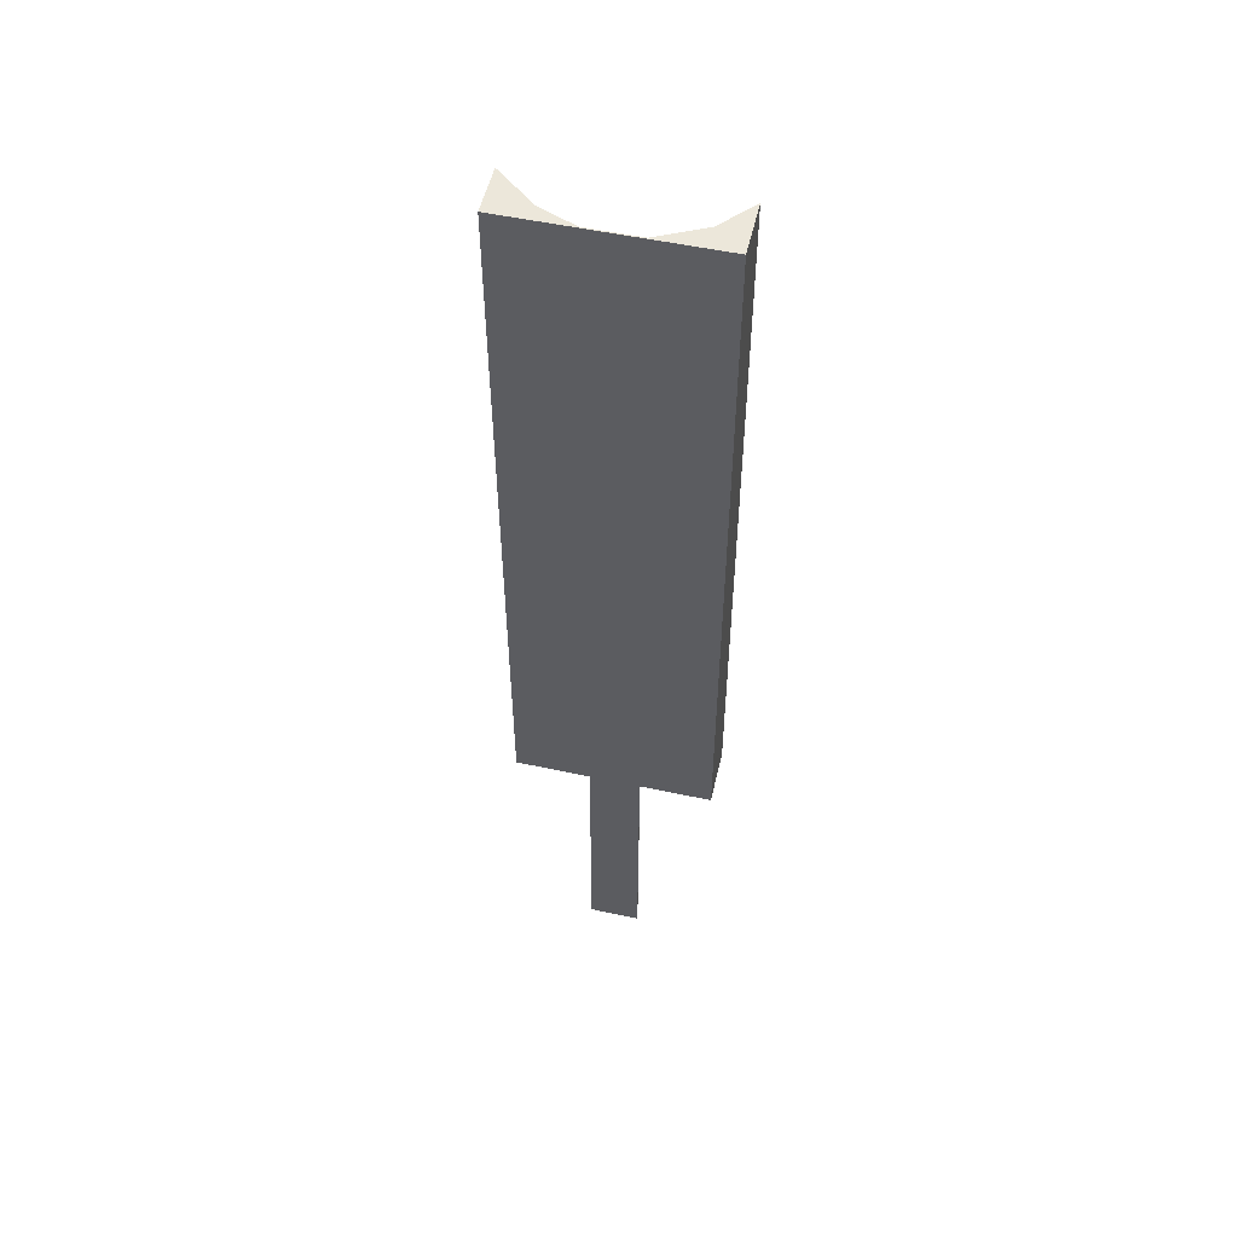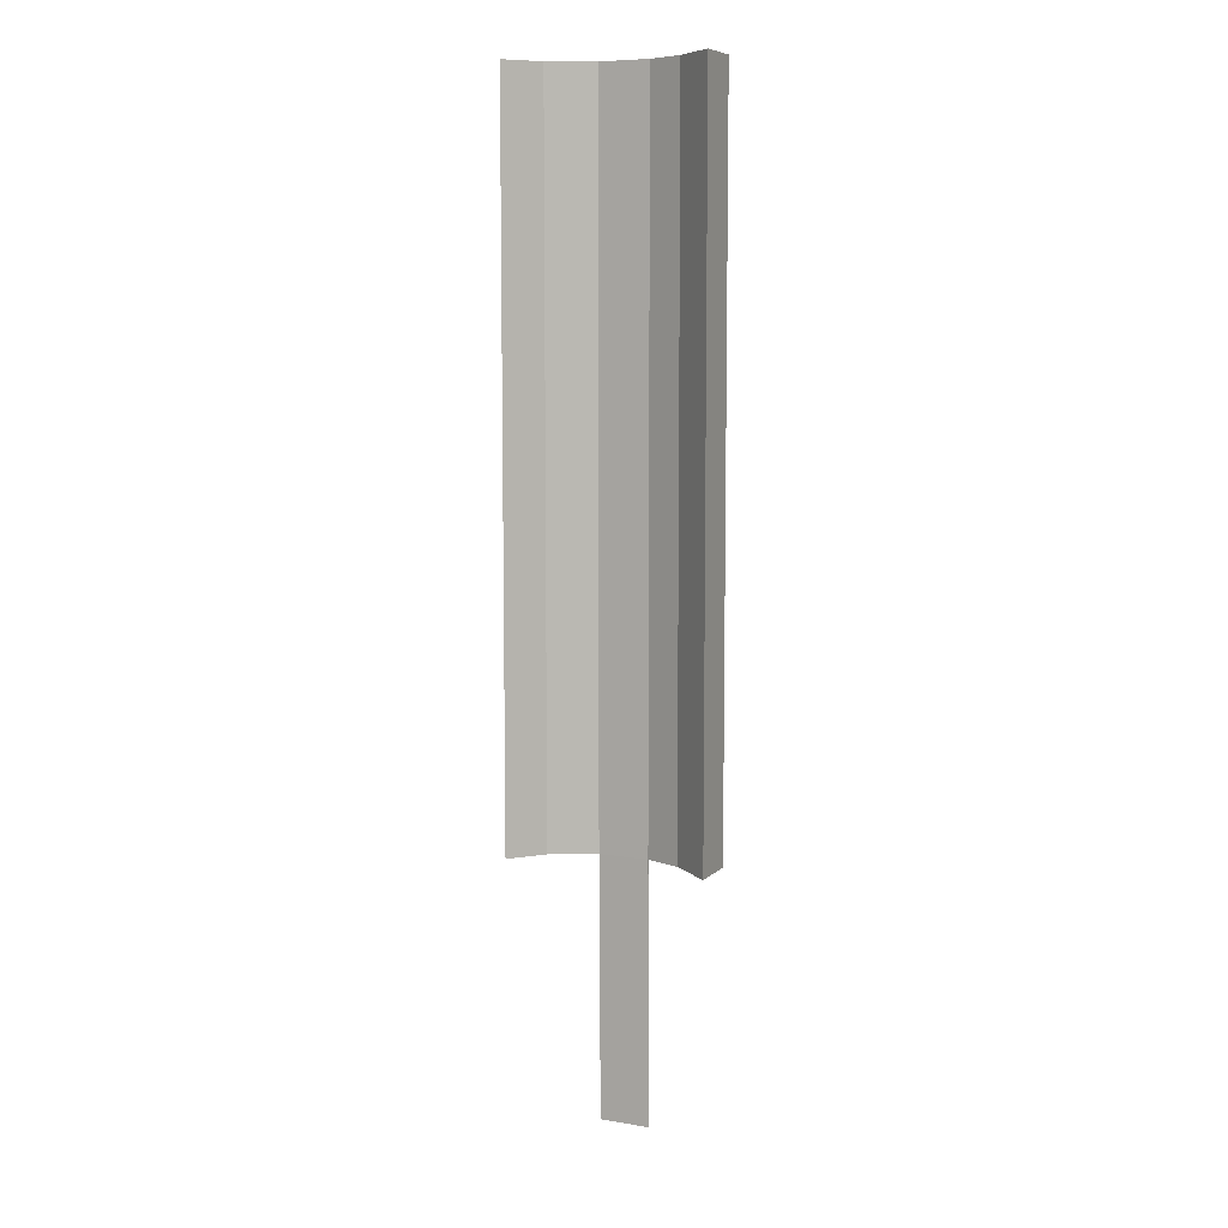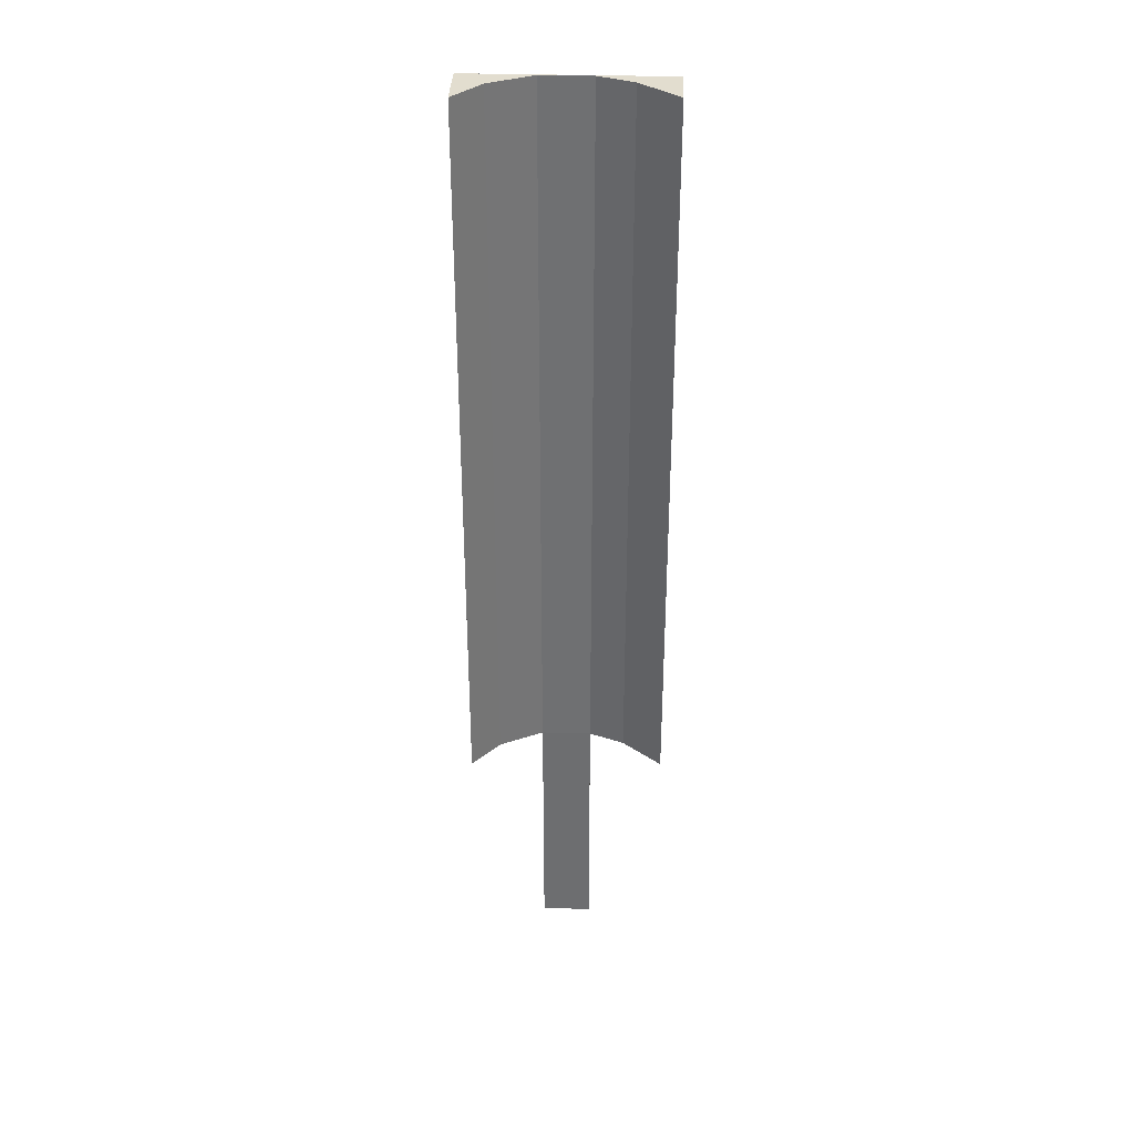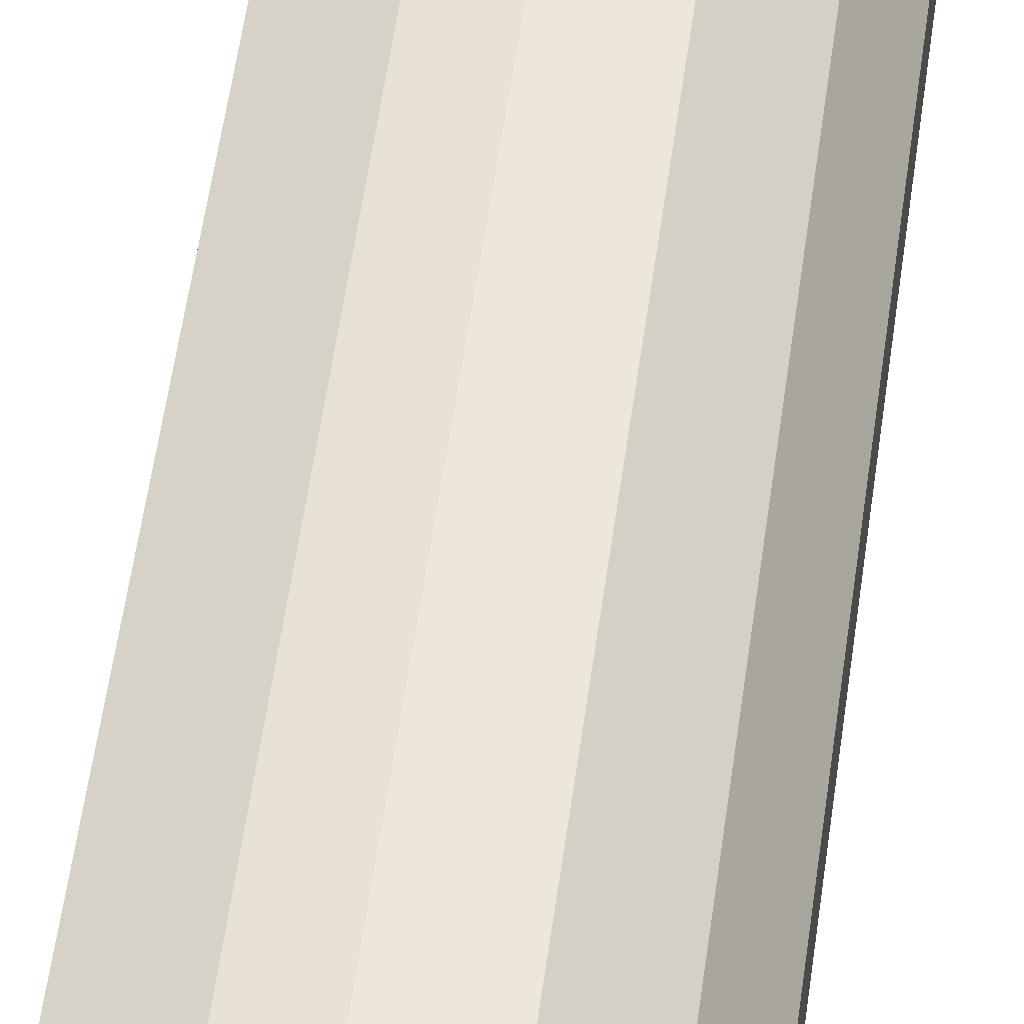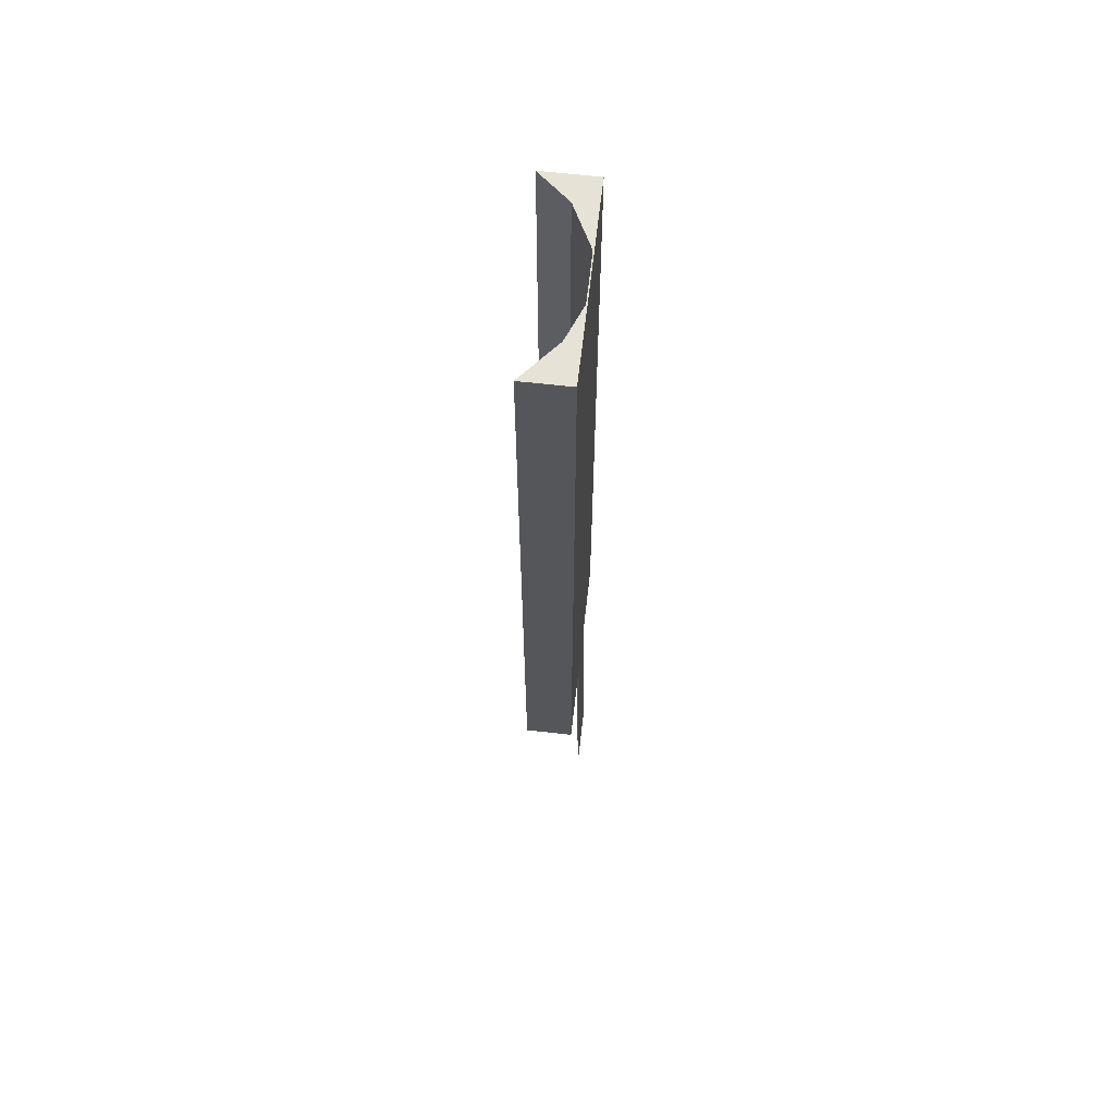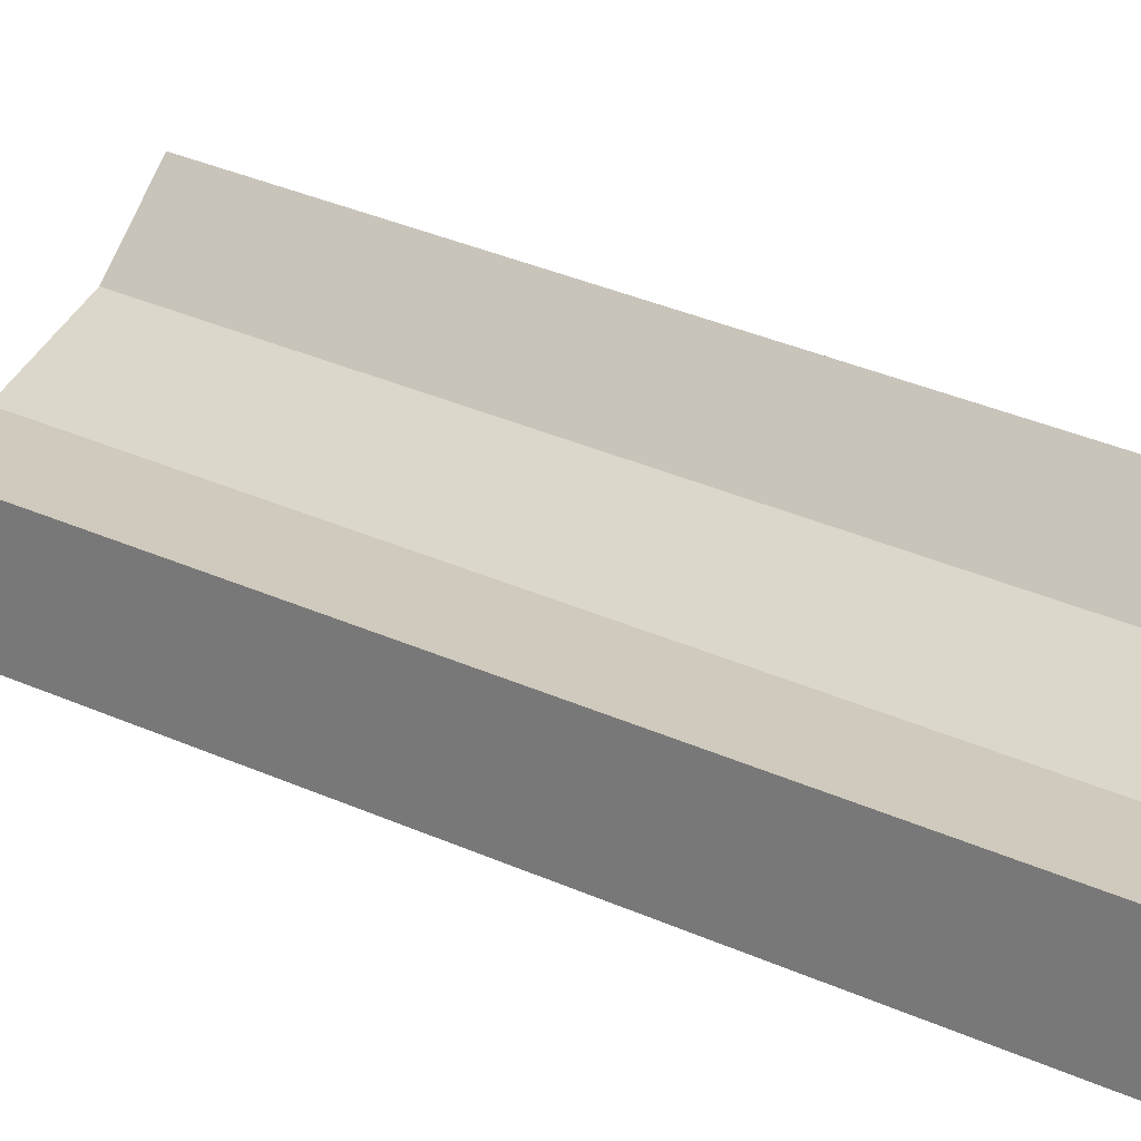
<metadata>
{"format":"obj","ext":"obj","renderer":"f3d","projection":"perspective","resolution":1024,"background":"white","views":[{"elev":53.3,"azim":13.0,"up":"+Z"},{"elev":7.9,"azim":-155.4,"up":"+Z"},{"elev":34.9,"azim":-177.8,"up":"+Z"},{"elev":53.5,"azim":7.6,"up":"+Y"},{"elev":63.8,"azim":-83.5,"up":"+Z"},{"elev":23.1,"azim":-49.0,"up":"+Y"}]}
</metadata>
<code>
o red_road
g red_road
v 322.1 0 6070
v -100 0 6070
v 322.1 10 6070
v -100 10 6070
v -100 -23.78 -2197
v 322.1 -23.78 -2197
v -100 -13.78 -2197
v 322.1 -13.78 -2197
v 322.1 0 -10
v -100 0 -10
v 918.1 0 -10
v 918.1 0 6070
v -722.7 -0.0002389 6070
v -722.7 -0.0002388 -10
v -100 10 -10
v 322.1 10 -10
v 918.1 458 6070
v 918.1 458 2273
v 918.1 458 -9.998
v 687.9 191.5 -10
v 687.9 191.5 6070
v 322.1 10 2273
v 687.9 191.5 2273
v -722.7 401.8 -9.999
v -722.7 401.8 2273
v -722.7 401.8 6070
v -394.6 126.7 6070
v -394.6 126.7 -10
v -100 10 2273
v -394.6 126.7 2273
f 11 19 18
f 11 18 12
f 17 12 18
f 9 16 20
f 9 20 11
f 19 11 20
f 21 12 17
f 12 21 1
f 21 3 1
f 25 13 26
f 13 25 14
f 25 24 14
f 4 27 2
f 27 13 2
f 26 13 27
f 28 14 24
f 10 14 28
f 10 28 15
f 3 29 4
f 3 22 29
f 22 15 29
f 22 16 15
f 4 2 1
f 1 3 4
f 8 6 5
f 5 7 8
f 2 10 9
f 9 1 2
f 12 1 9
f 9 11 12
f 14 10 2
f 2 13 14
f 6 9 10
f 10 5 6
f 5 10 15
f 15 7 5
f 8 16 9
f 9 6 8
f 7 15 16
f 16 8 7
f 23 22 3
f 3 21 23
f 20 16 22
f 22 23 20
f 19 20 23
f 23 18 19
f 18 23 21
f 21 17 18
f 15 28 30
f 30 29 15
f 29 30 27
f 27 4 29
f 30 25 26
f 26 27 30
f 28 24 25
f 25 30 28

</code>
